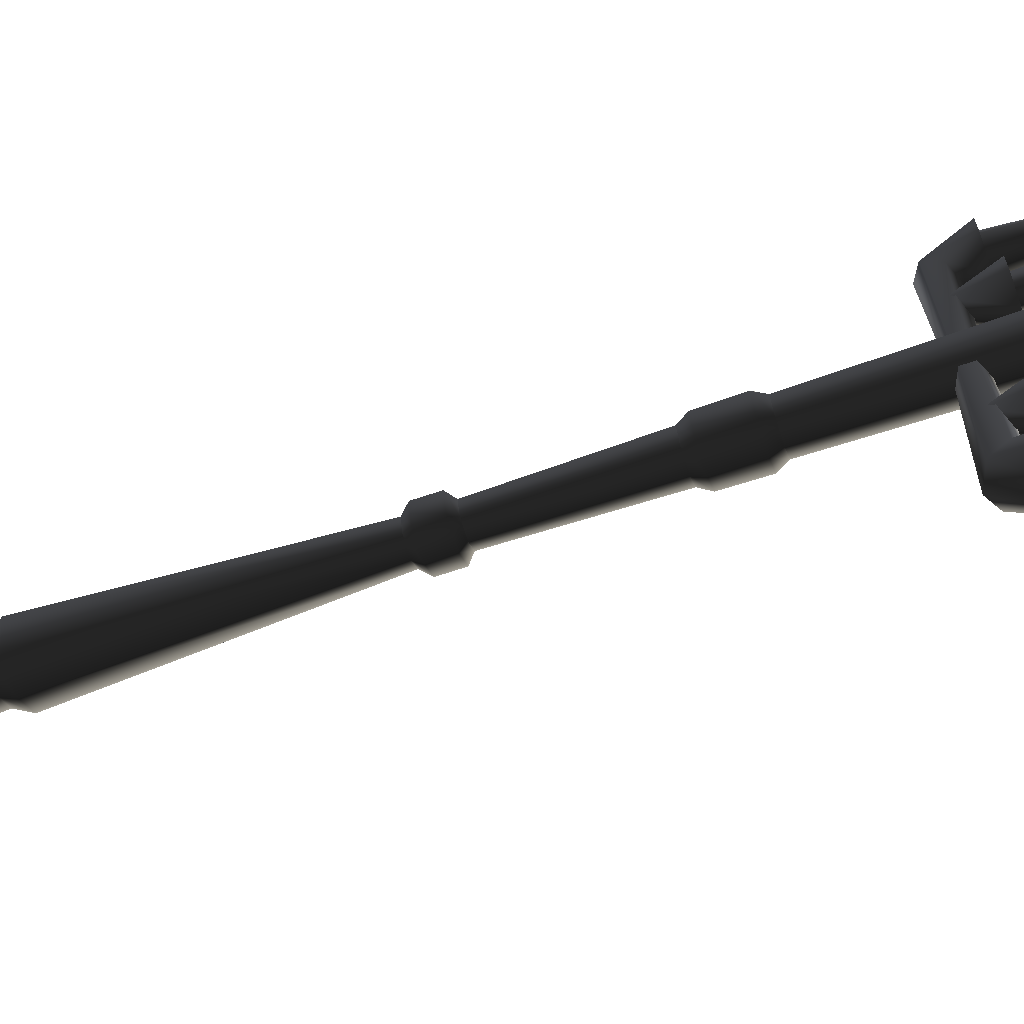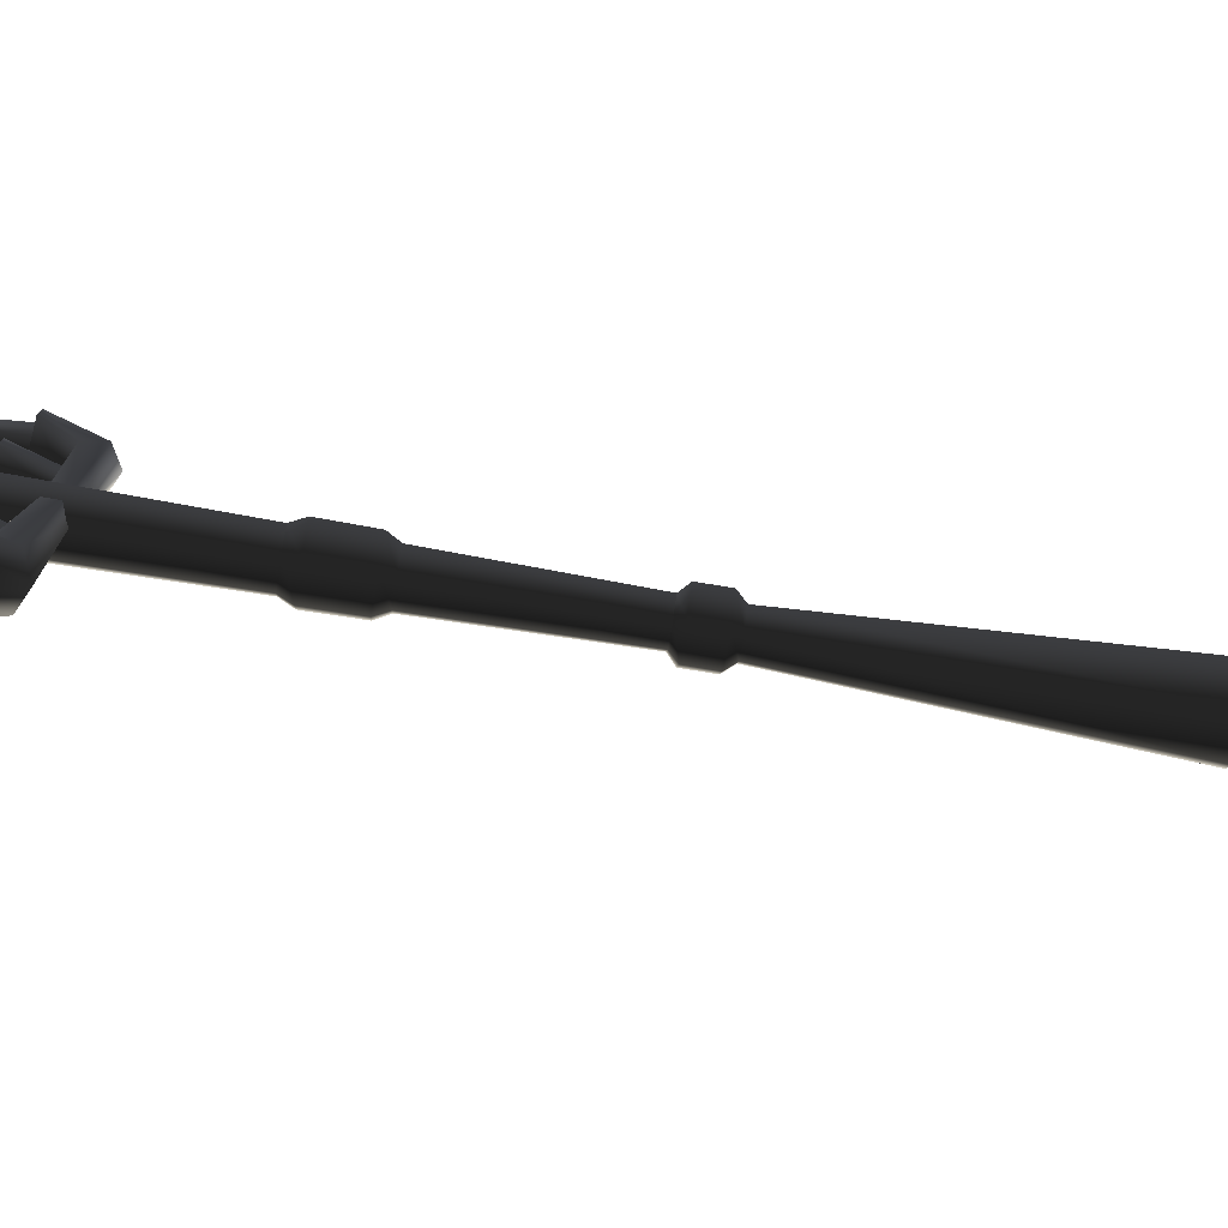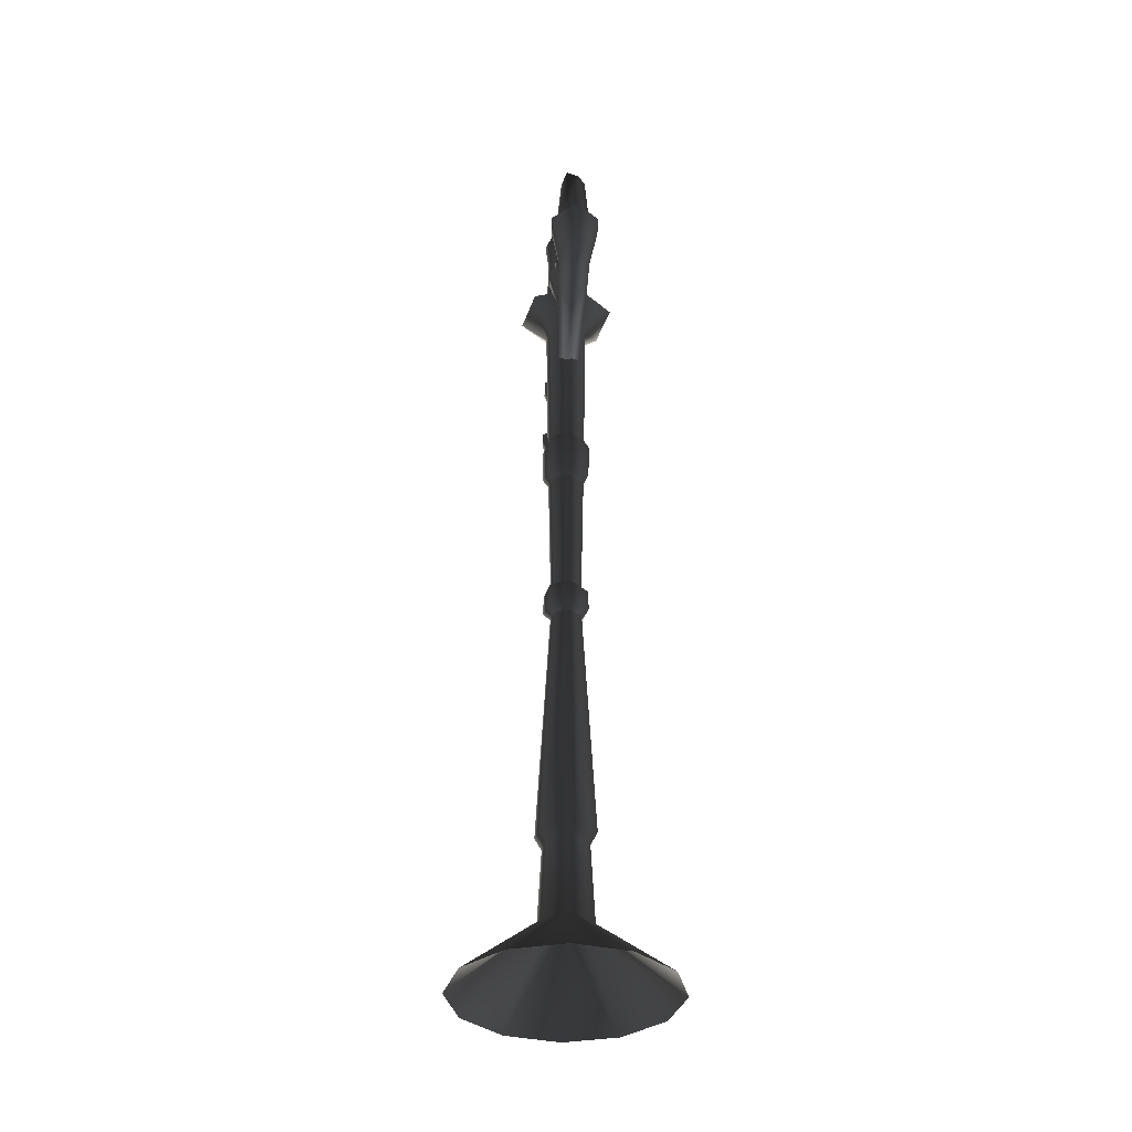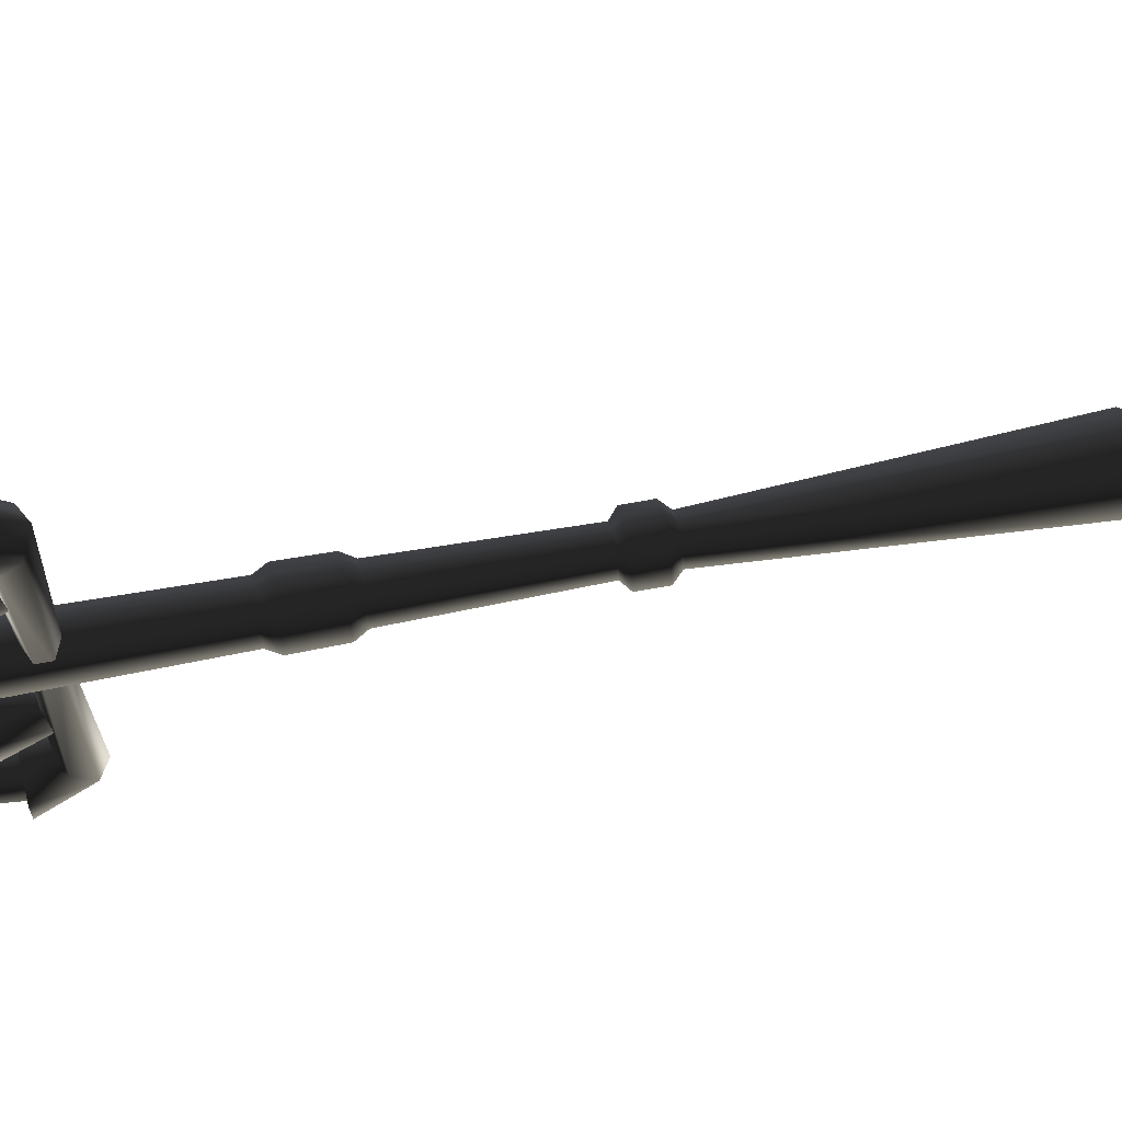
<metadata>
{"format":"obj","ext":"obj","renderer":"f3d","projection":"perspective","resolution":1024,"background":"white","views":[{"elev":-67.6,"azim":108.7,"up":"+Z"},{"elev":-79.6,"azim":-99.3,"up":"+Z"},{"elev":-35.4,"azim":177.8,"up":"+Y"},{"elev":68.1,"azim":-100.5,"up":"+Z"}]}
</metadata>
<code>
v -0.002805 3.431 -0.4159
v 0.04705 3.431 -0.3473
v 0.04193 3.431 -0.396
v 0.05805 3.668 -0.08388
v 0.03122 3.668 0.08551
v 0.09353 3.668 0.008557
v -0.1021 3.716 -0.02242
v -0.03975 3.668 -0.09937
v -0.06658 3.668 0.07002
v 0.1417 3.223 -0.1443
v -0.05262 3.223 -0.1963
v -0.1949 3.223 -0.05406
v 0.1938 3.223 0.05009
v -0.1428 3.223 0.1403
v 0.05153 3.223 0.1924
v 0.006376 3.365 0.6475
v 0.03102 3.365 0.7334
v 0.0435 3.365 0.6834
v -0.05572 3.385 0.7118
v -0.04324 3.365 0.6617
v -0.0186 3.365 0.7477
v 0.04624 3.078 0.7481
v 0.0435 3.365 0.6834
v 0.03102 3.365 0.7334
v 0.06384 3.078 0.6775
v 0.006376 3.365 0.6475
v 0.0115 3.078 0.627
v -0.04324 3.365 0.6617
v -0.05846 3.078 0.647
v -0.05572 3.385 0.7118
v -0.07607 3.078 0.7176
v -0.0186 3.365 0.7477
v -0.02372 3.078 0.7682
v 0.03102 3.365 0.7334
v 0.04624 3.078 0.7481
v 0.08304 3.118 -0.3209
v 0.08304 3.118 -0.416
v 0.0006985 3.118 -0.4635
v 0.0006985 3.118 -0.2734
v -0.08165 3.118 -0.416
v -0.08165 3.118 -0.3209
v -0.04096 2.951 -0.3684
v 0.0006985 2.993 -0.3203
v 0.0006985 3.118 -0.2734
v 0.08304 3.118 -0.3209
v 0.04235 2.951 -0.3684
v 0.08304 3.118 -0.416
v 0.0006985 3.118 -0.4635
v 0.0006985 2.993 -0.4165
v -0.08165 3.118 -0.416
v -0.08165 3.118 -0.3209
v 0.08304 3.118 0.4112
v 0.08304 3.118 0.3161
v 0.0006985 3.118 0.2686
v 0.0006985 3.118 0.4587
v -0.08165 3.118 0.3161
v -0.08165 3.118 0.4112
v 0.01844 3.324 -0.6728
v -0.05188 3.324 -0.7256
v -0.03041 3.324 -0.6766
v 0.02436 3.349 -0.767
v 0.04583 3.324 -0.718
v -0.0245 3.324 -0.7708
v -0.03519 3.076 0.4005
v 0.01516 3.444 0.4376
v -0.04861 3.444 0.4134
v 0.01177 3.076 0.4184
v 0.06607 3.444 0.3888
v 0.04926 3.076 0.3824
v 0.0532 3.444 0.3157
v 0.03978 3.076 0.3286
v -0.01057 3.408 0.2915
v -0.007183 3.076 0.3108
v -0.06147 3.444 0.3403
v -0.04467 3.076 0.3467
v -0.04861 3.444 0.4134
v -0.03519 3.076 0.4005
v 0.3775 0.001794 0.2163
v 0.4361 0.001794 -0.00219
v 0.1057 0.2652 0.02637
v 0.2176 0.001794 0.3762
v 0.02766 0.2652 0.1044
v -0.0008931 0.001793 0.4348
v -0.2194 0.001794 0.3762
v -0.07891 0.2652 0.07583
v -0.3793 0.001794 0.2163
v -0.4379 0.001794 -0.002191
v -0.1075 0.2652 -0.03075
v -0.3793 0.001794 -0.2207
v -0.2194 0.001794 -0.3806
v 0.07712 0.2652 -0.08021
v -0.02945 0.2652 -0.1088
v 0.3775 0.001794 -0.2207
v 0.2176 0.001794 -0.3806
v -0.000893 0.001794 -0.4392
v 0.08224 3.086 0.741
v -0.01002 3.086 0.8225
v -0.01002 2.896 0.6747
v 0.05299 2.925 0.6428
v 0.08224 3.086 0.6521
v 0.05299 2.985 0.579
v -0.01002 3.086 0.5787
v -0.01002 3.015 0.5471
v -0.1023 3.086 0.6521
v -0.01002 3.086 0.5787
v -0.07302 2.985 0.579
v -0.1023 3.086 0.741
v -0.07302 2.925 0.6428
v -0.01002 3.086 0.8225
v 0.0864 3.09 -0.6717
v -0.01002 3.09 -0.5964
v -0.01002 3.015 -0.5733
v 0.05349 2.985 -0.6055
v 0.0864 3.09 -0.7569
v 0.05349 2.925 -0.6698
v -0.01002 3.09 -0.842
v -0.01002 2.895 -0.7019
v -0.1064 3.09 -0.7569
v -0.01002 3.09 -0.842
v -0.01002 2.895 -0.7019
v -0.07352 2.925 -0.6698
v -0.1064 3.09 -0.6717
v -0.07352 2.985 -0.6055
v -0.01002 3.09 -0.5964
v -0.01002 3.015 -0.5733
v -0.1023 3.086 0.6521
v -0.1023 3.086 0.741
v -0.01002 3.086 0.8225
v -0.01002 3.086 0.5787
v 0.08224 3.086 0.741
v 0.08224 3.086 0.6521
v -0.1064 3.09 -0.7569
v -0.1064 3.09 -0.6717
v -0.01002 3.09 -0.5964
v -0.01002 3.09 -0.842
v 0.0864 3.09 -0.6717
v 0.0864 3.09 -0.7569
v -0.04096 2.951 0.3636
v 0.0006985 2.993 0.4117
v 0.0006985 3.118 0.4587
v 0.08304 3.118 0.4112
v 0.04235 2.951 0.3636
v 0.08304 3.118 0.3161
v 0.0006985 3.118 0.2686
v 0.0006985 2.993 0.3155
v -0.08165 3.118 0.3161
v -0.08165 3.118 0.4112
v 0.002295 3.463 0.3646
v -0.04861 3.444 0.4134
v 0.01516 3.444 0.4376
v -0.06147 3.444 0.3403
v 0.06607 3.444 0.3888
v 0.0532 3.444 0.3157
v -0.01057 3.408 0.2915
v -0.05401 2.281 0.0512
v -0.07352 2.281 -0.02159
v -0.06252 1.747 -0.0187
v -0.046 1.747 0.04295
v 0.01878 2.281 0.07071
v 0.01565 1.747 0.05947
v 0.07207 2.281 0.01742
v 0.06078 1.747 0.01434
v 0.05257 2.281 -0.05538
v 0.07207 2.281 0.01742
v 0.06078 1.747 0.01434
v 0.04426 1.747 -0.04731
v -0.02023 2.281 -0.07488
v -0.01739 1.747 -0.06383
v -0.07352 2.281 -0.02159
v -0.06252 1.747 -0.0187
v -0.06713 1.637 0.06404
v 0.02335 1.637 0.08829
v 0.02332 1.722 0.08814
v -0.067 1.722 0.06394
v -0.09137 1.637 -0.02643
v -0.0912 1.722 -0.02639
v 0.01565 1.747 0.05947
v -0.046 1.747 0.04295
v -0.06252 1.747 -0.0187
v -0.02508 1.722 -0.09251
v 0.06534 1.637 -0.06842
v -0.02514 1.637 -0.09267
v -0.09137 1.637 -0.02643
v 0.08944 1.722 0.02202
v 0.08958 1.637 0.02205
v 0.06524 1.722 -0.0683
v -0.01739 1.747 -0.06383
v 0.04426 1.747 -0.04731
v 0.06078 1.747 0.01434
v 0.08958 1.637 0.02205
v -0.01002 3.015 0.5471
v -0.01002 2.998 -0.002838
v -0.05469 2.976 -0.002897
v -0.07302 2.985 0.579
v -0.05469 2.934 -0.003015
v -0.07302 2.925 0.6428
v -0.01002 2.913 -0.003073
v -0.01002 2.896 0.6747
v -0.01002 3.015 -0.5733
v -0.07352 2.985 -0.6055
v -0.07352 2.925 -0.6698
v -0.01002 2.895 -0.7019
v 0.03465 2.976 -0.002897
v -0.01002 3.015 0.5471
v 0.05299 2.985 0.579
v 0.03465 2.934 -0.003015
v 0.05299 2.925 0.6428
v -0.01002 2.896 0.6747
v -0.01002 3.015 -0.5733
v 0.05349 2.985 -0.6055
v 0.05349 2.925 -0.6698
v -0.01002 2.895 -0.7019
v 0.04469 1.608 -0.04778
v -0.01758 1.608 -0.06446
v -0.02514 1.637 -0.09267
v 0.06534 1.637 -0.06842
v 0.06138 1.608 0.01449
v 0.08958 1.637 0.02205
v 0.01579 1.608 0.06008
v 0.02335 1.637 0.08829
v -0.04648 1.608 0.04339
v -0.06713 1.637 0.06404
v -0.06316 1.608 -0.01888
v -0.09137 1.637 -0.02643
v 0.02521 3.542 0.07032
v 0.03122 3.668 0.08551
v -0.007395 3.542 0.06516
v 0.02919 3.226 0.08179
v -0.06453 3.226 0.06694
v -0.1021 3.716 -0.02242
v -0.08611 3.566 -0.01983
v -0.06831 3.542 0.02656
v -0.06658 3.668 0.07002
v -0.05648 3.542 0.05738
v -0.06534 3.566 -0.04549
v -0.03975 3.668 -0.09937
v -0.09853 3.226 -0.02164
v 0.03122 3.668 0.08551
v 0.02521 3.542 0.07032
v 0.05649 3.542 0.0317
v 0.02919 3.226 0.08179
v 0.08891 3.226 0.008044
v 0.09353 3.668 0.008557
v 0.07726 3.542 0.006045
v 0.05805 3.668 -0.08388
v 0.04762 3.542 -0.07117
v 0.05946 3.542 -0.04035
v -0.03882 3.226 -0.09539
v -0.03407 3.542 -0.08411
v -0.001455 3.542 -0.07894
v 0.05491 3.226 -0.08054
v -0.07191 3.088 -0.7272
v -0.03041 3.324 -0.6766
v -0.05188 3.324 -0.7256
v -0.04164 3.088 -0.6581
v 0.01844 3.324 -0.6728
v 0.02724 3.088 -0.6527
v 0.04583 3.324 -0.718
v 0.06586 3.088 -0.7164
v 0.02436 3.349 -0.767
v 0.03559 3.088 -0.7856
v -0.0245 3.324 -0.7708
v -0.0333 3.088 -0.7909
v -0.05188 3.324 -0.7256
v -0.07191 3.088 -0.7272
v 0.0654 3.086 -0.3391
v 0.04193 3.431 -0.396
v 0.04705 3.431 -0.3473
v 0.05818 3.086 -0.4078
v -0.002805 3.431 -0.4159
v -0.004904 3.086 -0.4359
v -0.04243 3.431 -0.3871
v -0.06077 3.086 -0.3953
v -0.03731 3.45 -0.3384
v -0.05355 3.086 -0.3266
v 0.007433 3.431 -0.3185
v 0.009532 3.086 -0.2985
v 0.04705 3.431 -0.3473
v 0.0654 3.086 -0.3391
v 0.08922 0.5828 0.02196
v 0.1057 0.2652 0.02637
v 0.07712 0.2652 -0.08021
v 0.04469 1.608 -0.04778
v 0.06138 1.608 0.01449
v 0.1163 0.6337 0.0292
v 0.08487 0.6337 -0.08796
v 0.06508 0.5828 -0.06816
v -0.02945 0.2652 -0.1088
v -0.01758 1.608 -0.06446
v -0.03228 0.6337 -0.1193
v -0.02504 0.5828 -0.09231
v -0.1075 0.2652 -0.03075
v -0.06316 1.608 -0.01888
v -0.118 0.6337 -0.03358
v -0.09101 0.5828 -0.02634
v -0.1075 0.2652 -0.03075
v -0.07891 0.2652 0.07583
v -0.04648 1.608 0.04339
v -0.06316 1.608 -0.01888
v -0.08666 0.6337 0.08357
v -0.06686 0.5828 0.06378
v 0.02766 0.2652 0.1044
v 0.06138 1.608 0.01449
v 0.01579 1.608 0.06008
v 0.0305 0.6337 0.115
v 0.02325 0.5828 0.08792
v 0.1057 0.2652 0.02637
v -0.07698 2.506 -0.02251
v -0.02112 2.506 -0.07837
v -0.02664 2.466 -0.09894
v -0.09756 2.466 -0.02802
v -0.02606 2.319 -0.09667
v -0.0953 2.319 -0.02743
v -0.05653 2.506 0.0538
v -0.07698 2.506 -0.02251
v -0.0716 2.466 0.06885
v -0.06995 2.319 0.06716
v 0.01977 2.506 0.07425
v 0.02528 2.466 0.09481
v 0.02463 2.319 0.0925
v 0.07563 2.506 0.01839
v 0.09619 2.466 0.02389
v 0.09387 2.319 0.02326
v 0.05518 2.506 -0.05792
v 0.07024 2.466 -0.07298
v 0.06853 2.319 -0.07132
v 0.07207 2.281 0.01742
v 0.05257 2.281 -0.05538
v 0.07563 2.506 0.01839
v -0.02023 2.281 -0.07488
v -0.07352 2.281 -0.02159
v -0.05401 2.281 0.0512
v 0.01878 2.281 0.07071
v 0.1417 3.223 -0.1443
v 0.1938 3.223 0.05009
v 0.08522 3.113 0.021
v 0.06224 3.113 -0.06477
v -0.05262 3.223 -0.1963
v -0.02353 3.113 -0.08775
v -0.1949 3.223 -0.05406
v -0.08631 3.113 -0.02496
v -0.05653 2.506 0.0538
v 0.01977 2.506 0.07425
v 0.02243 3.113 0.08378
v -0.06333 3.113 0.0608
v -0.07698 2.506 -0.02251
v -0.02112 2.506 -0.07837
v 0.05518 2.506 -0.05792
v 0.07563 2.506 0.01839
v -0.1428 3.223 0.1403
v -0.1949 3.223 -0.05406
v 0.05153 3.223 0.1924
v 0.1938 3.223 0.05009
v -0.03731 3.45 -0.3384
v -0.04243 3.431 -0.3871
v 0.007433 3.431 -0.3185
o candelabratallwall01.m2
g 0
f 1 2 3
f 4 5 6
f 7 4 8
f 7 5 4
f 7 9 5
f 10 11 12
f 12 13 10
f 13 12 14
f 14 15 13
f 16 17 18
f 19 16 20
f 19 17 16
f 19 21 17
f 22 23 24
f 22 25 23
f 25 26 23
f 25 27 26
f 27 28 26
f 27 29 28
f 29 30 28
f 29 31 30
f 31 32 30
f 31 33 32
f 33 34 32
f 33 35 34
f 36 37 38
f 38 39 36
f 38 40 39
f 40 41 39
f 42 43 44
f 45 44 43
f 43 46 45
f 46 47 45
f 46 48 47
f 46 49 48
f 50 48 49
f 49 42 50
f 42 51 50
f 44 51 42
f 52 53 54
f 54 55 52
f 54 56 55
f 56 57 55
f 58 59 60
f 61 58 62
f 61 59 58
f 61 63 59
f 64 65 66
f 64 67 65
f 67 68 65
f 67 69 68
f 69 70 68
f 69 71 70
f 71 72 70
f 71 73 72
f 73 74 72
f 73 75 74
f 75 76 74
f 75 77 76
f 78 79 80
f 81 78 80
f 80 82 81
f 83 81 82
f 84 83 82
f 82 85 84
f 86 84 85
f 87 86 85
f 85 88 87
f 89 87 88
f 90 89 88
f 91 80 79
f 88 92 90
f 79 93 91
f 93 94 91
f 92 91 94
f 94 95 92
f 95 90 92
f 96 97 98
f 98 99 96
f 100 96 99
f 99 101 100
f 102 100 101
f 101 103 102
f 104 105 103
f 103 106 104
f 107 104 106
f 106 108 107
f 109 107 108
f 108 98 109
f 110 111 112
f 112 113 110
f 114 110 113
f 113 115 114
f 116 114 115
f 115 117 116
f 118 119 120
f 120 121 118
f 122 118 121
f 121 123 122
f 124 122 123
f 123 125 124
f 126 127 128
f 128 129 126
f 129 128 130
f 130 131 129
f 132 133 134
f 134 135 132
f 135 134 136
f 136 137 135
f 138 139 140
f 141 140 139
f 139 142 141
f 142 143 141
f 142 144 143
f 142 145 144
f 146 144 145
f 145 138 146
f 138 147 146
f 140 147 138
f 148 149 150
f 149 148 151
f 152 148 150
f 152 153 148
f 151 148 153
f 151 153 154
f 155 156 157
f 157 158 155
f 159 155 158
f 158 160 159
f 161 159 160
f 160 162 161
f 163 164 165
f 165 166 163
f 167 163 166
f 166 168 167
f 169 167 168
f 168 170 169
f 171 172 173
f 173 174 171
f 175 171 174
f 174 176 175
f 174 173 177
f 177 178 174
f 176 174 178
f 178 179 176
f 180 176 179
f 181 182 180
f 176 180 182
f 182 183 176
f 184 185 181
f 181 186 184
f 180 186 181
f 186 180 187
f 179 187 180
f 187 188 186
f 184 186 188
f 188 189 184
f 172 190 184
f 184 173 172
f 173 184 189
f 189 177 173
f 191 192 193
f 193 194 191
f 194 193 195
f 195 196 194
f 196 195 197
f 197 198 196
f 193 192 199
f 199 200 193
f 195 193 200
f 200 201 195
f 197 195 201
f 201 202 197
f 203 192 204
f 204 205 203
f 206 203 205
f 205 207 206
f 197 206 207
f 207 208 197
f 209 192 203
f 203 210 209
f 210 203 206
f 206 211 210
f 211 206 197
f 197 212 211
f 213 214 215
f 215 216 213
f 217 213 216
f 216 218 217
f 219 217 218
f 218 220 219
f 221 219 220
f 220 222 221
f 223 221 222
f 222 224 223
f 214 223 224
f 224 215 214
f 225 226 227
f 228 225 227
f 227 229 228
f 230 231 232
f 232 233 230
f 234 233 232
f 235 230 236
f 231 230 235
f 237 231 235
f 231 237 232
f 232 237 229
f 229 234 232
f 234 229 227
f 233 234 227
f 227 226 233
f 238 239 240
f 239 241 240
f 240 241 242
f 240 243 238
f 244 243 240
f 236 245 246
f 246 245 247
f 247 245 243
f 243 244 247
f 248 249 250
f 250 251 248
f 242 244 240
f 244 242 247
f 247 242 251
f 251 246 247
f 246 251 250
f 246 250 236
f 249 236 250
f 236 249 235
f 249 248 235
f 235 248 237
f 252 253 254
f 252 255 253
f 255 256 253
f 255 257 256
f 257 258 256
f 257 259 258
f 259 260 258
f 259 261 260
f 261 262 260
f 261 263 262
f 263 264 262
f 263 265 264
f 266 267 268
f 266 269 267
f 269 270 267
f 269 271 270
f 271 272 270
f 271 273 272
f 273 274 272
f 273 275 274
f 275 276 274
f 275 277 276
f 277 278 276
f 277 279 278
f 280 281 282
f 283 284 285
f 285 286 283
f 286 285 280
f 280 287 286
f 282 287 280
f 287 282 288
f 289 283 286
f 286 290 289
f 290 286 287
f 287 291 290
f 288 291 287
f 291 288 292
f 293 289 290
f 290 294 293
f 294 290 291
f 291 295 294
f 292 295 291
f 295 296 297
f 298 299 294
f 294 300 298
f 300 294 295
f 295 301 300
f 297 301 295
f 301 297 302
f 303 304 305
f 305 285 303
f 285 305 306
f 306 280 285
f 307 280 306
f 304 298 300
f 300 305 304
f 305 300 301
f 301 306 305
f 302 306 301
f 306 302 307
f 308 309 310
f 310 311 308
f 311 310 312
f 312 313 311
f 314 315 311
f 311 316 314
f 316 311 313
f 313 317 316
f 318 314 316
f 316 319 318
f 319 316 317
f 317 320 319
f 321 318 319
f 319 322 321
f 322 319 320
f 320 323 322
f 309 324 325
f 325 310 309
f 310 325 326
f 326 312 310
f 327 328 326
f 326 323 327
f 323 326 325
f 325 322 323
f 322 325 324
f 324 329 322
f 312 326 328
f 328 330 312
f 313 312 330
f 330 331 313
f 317 313 331
f 331 332 317
f 320 317 332
f 332 333 320
f 323 320 333
f 333 327 323
f 334 335 336
f 336 337 334
f 338 334 337
f 337 339 338
f 340 338 339
f 339 341 340
f 342 343 344
f 344 345 342
f 346 342 345
f 345 341 346
f 347 346 341
f 341 339 347
f 348 347 339
f 339 337 348
f 349 348 337
f 337 336 349
f 350 351 341
f 341 345 350
f 352 350 345
f 345 344 352
f 343 349 336
f 336 344 343
f 344 336 353
f 353 352 344
f 354 1 355
f 354 2 1
f 354 356 2

</code>
